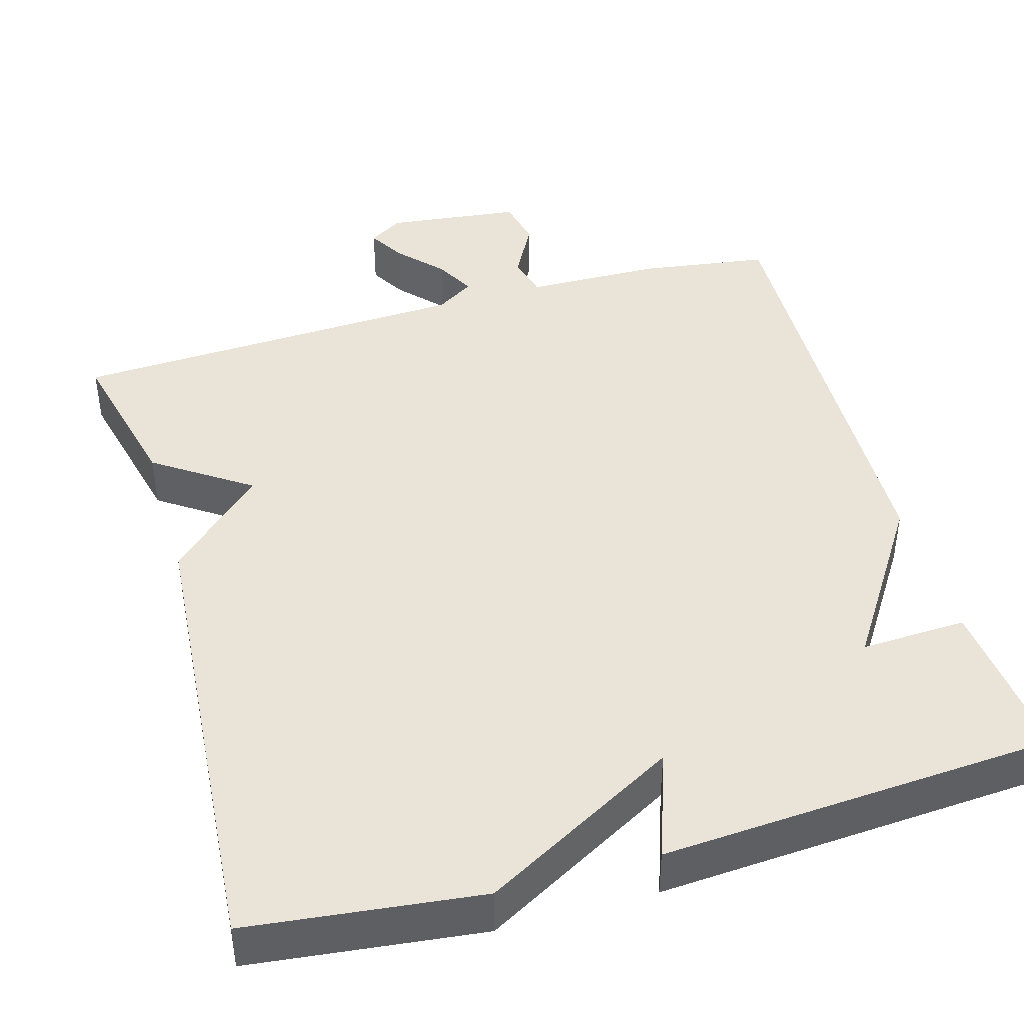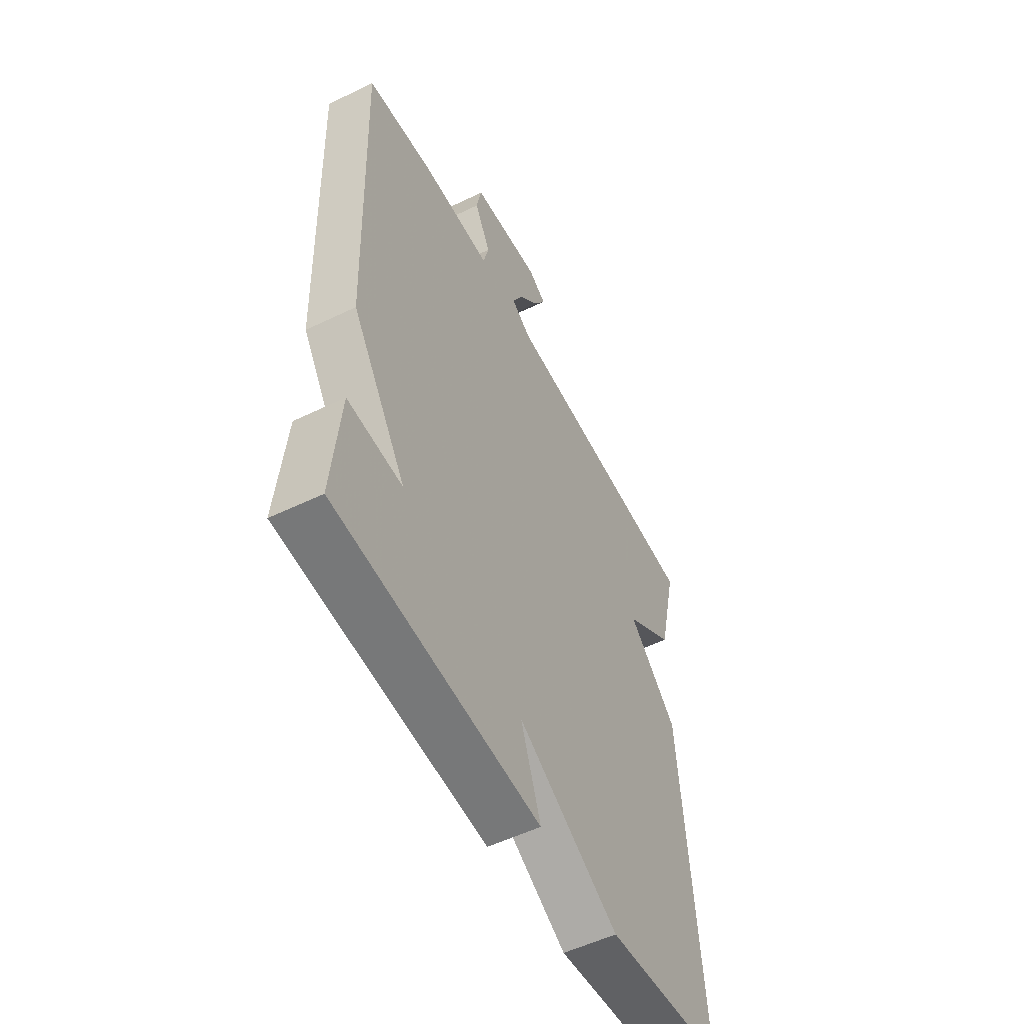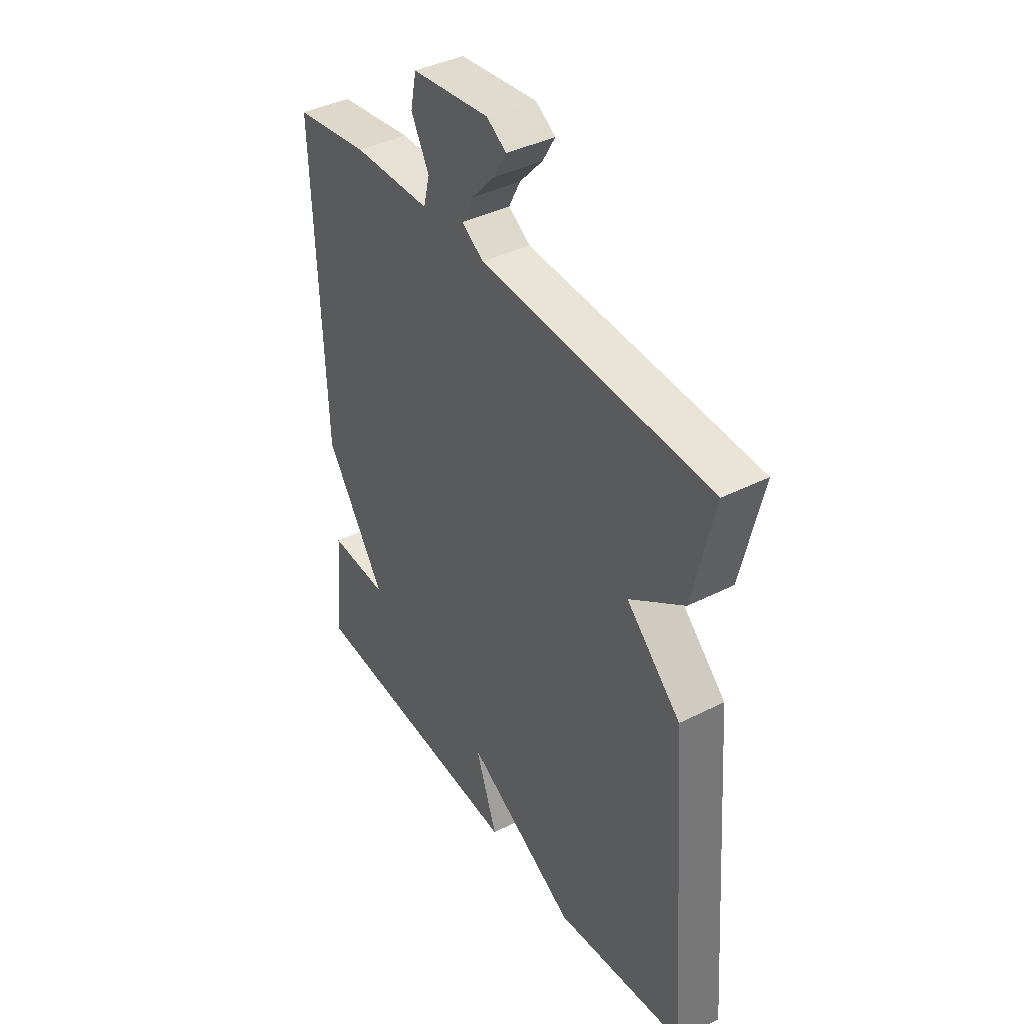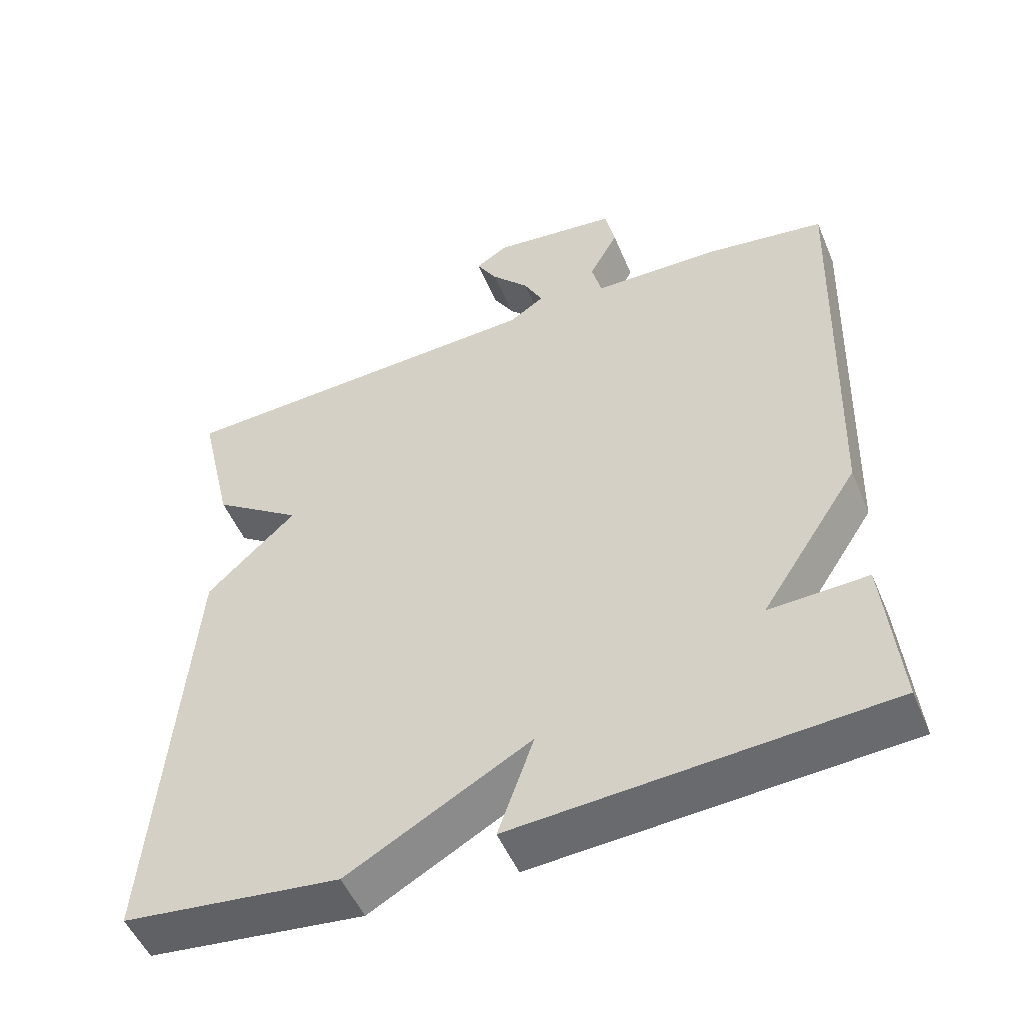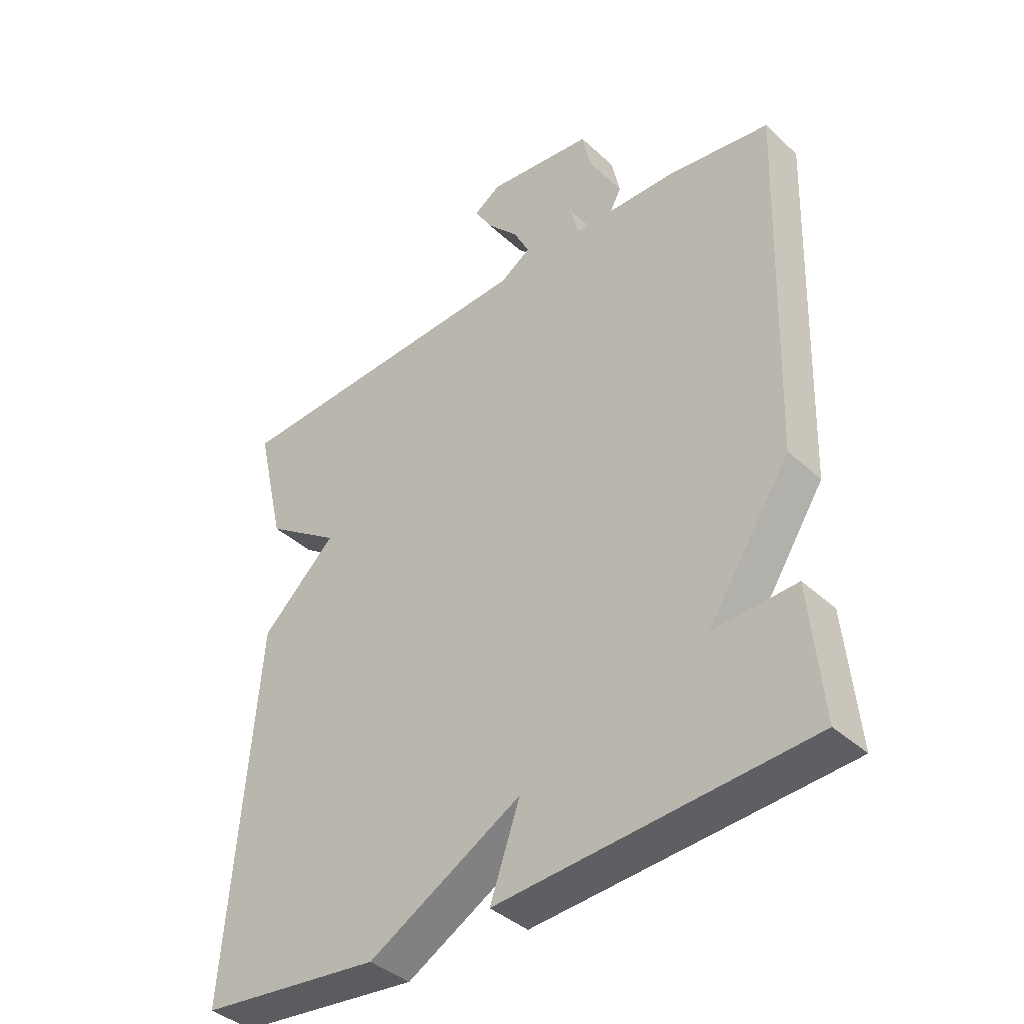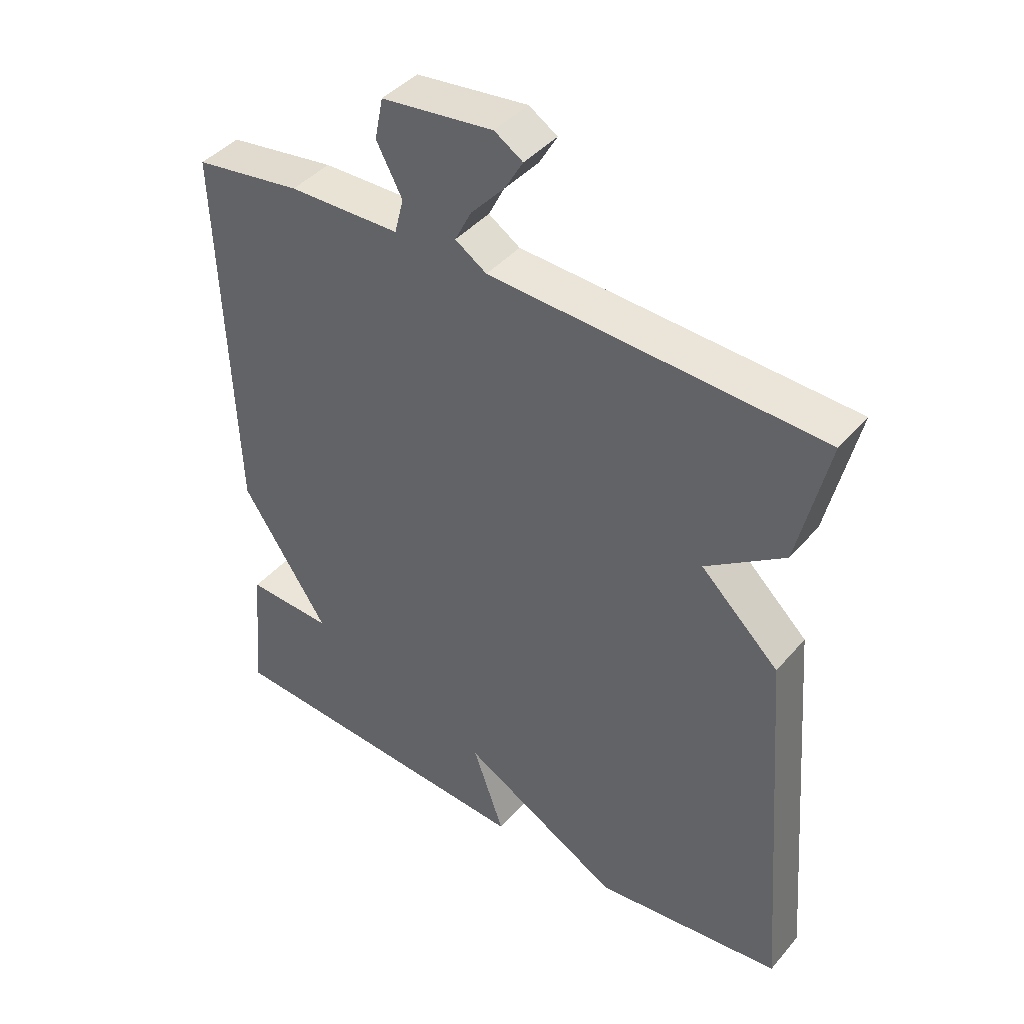
<metadata>
{"format":"obj","ext":"obj","renderer":"f3d","projection":"perspective","resolution":1024,"background":"white","views":[{"elev":43.0,"azim":163.9,"up":"+Y"},{"elev":-54.1,"azim":-62.8,"up":"+Z"},{"elev":40.3,"azim":58.1,"up":"+Z"},{"elev":-51.4,"azim":-157.5,"up":"+Z"},{"elev":-39.7,"azim":-138.4,"up":"+Z"},{"elev":42.1,"azim":36.8,"up":"+Z"}]}
</metadata>
<code>
v -0.5 0.07 -0.5
v -0.48 0.07 -0.287
v -0.345 0.07 -0.293
v -0.48 0.07 -0.087
v -0.5 0.07 0.5
v -0.334 0.07 0.524
v -0.161 0.07 0.527
v -0.147 0.07 0.582
v -0.187 0.07 0.657
v -0.174 0.07 0.721
v -0.001 0.07 0.741
v 0.043 0.07 0.713
v 0.015 0.07 0.665
v -0.037 0.07 0.608
v -0.063 0.07 0.557
v -0.014 0.07 0.525
v 0.5 0.07 0.5
v 0.453 0.07 0.298
v 0.331 0.07 0.214
v 0.453 0.07 0.098
v 0.5 0.07 -0.5
v 0.205 0.07 -0.534
v -0.044 0.07 -0.395
v 0.005 0.07 -0.534
v -0.5 0 -0.5
v -0.48 0 -0.287
v -0.345 0 -0.293
v -0.48 0 -0.087
v -0.5 0 0.5
v -0.334 0 0.524
v -0.161 0 0.527
v -0.147 0 0.582
v -0.187 0 0.657
v -0.174 0 0.721
v -0.001 0 0.741
v 0.043 0 0.713
v 0.015 0 0.665
v -0.037 0 0.608
v -0.063 0 0.557
v -0.014 0 0.525
v 0.5 0 0.5
v 0.453 0 0.298
v 0.331 0 0.214
v 0.453 0 0.098
v 0.5 0 -0.5
v 0.205 0 -0.534
v -0.044 0 -0.395
v 0.005 0 -0.534
f 1 2 3
f 24 1 3
f 23 24 3
f 21 22 23
f 20 21 23
f 19 20 23
f 5 6 7
f 4 5 7
f 3 4 7
f 23 3 7
f 19 23 7
f 18 19 7
f 17 18 7
f 16 17 7
f 15 16 7 8
f 9 10 11
f 8 9 11
f 15 8 11
f 14 15 11
f 11 12 13 14
f 27 26 25
f 27 25 48
f 27 48 47
f 47 46 45
f 47 45 44
f 47 44 43
f 31 30 29
f 31 29 28
f 31 28 27
f 31 27 47
f 31 47 43
f 31 43 42
f 31 42 41
f 31 41 40
f 32 31 40 39
f 35 34 33
f 35 33 32
f 35 32 39
f 35 39 38
f 38 37 36 35
f 1 25 26 2
f 2 26 27 3
f 3 27 28 4
f 4 28 29 5
f 5 29 30 6
f 6 30 31 7
f 7 31 32 8
f 8 32 33 9
f 9 33 34 10
f 10 34 35 11
f 11 35 36 12
f 12 36 37 13
f 13 37 38 14
f 14 38 39 15
f 15 39 40 16
f 16 40 41 17
f 17 41 42 18
f 18 42 43 19
f 19 43 44 20
f 20 44 45 21
f 21 45 46 22
f 22 46 47 23
f 23 47 48 24
f 24 48 25 1

</code>
